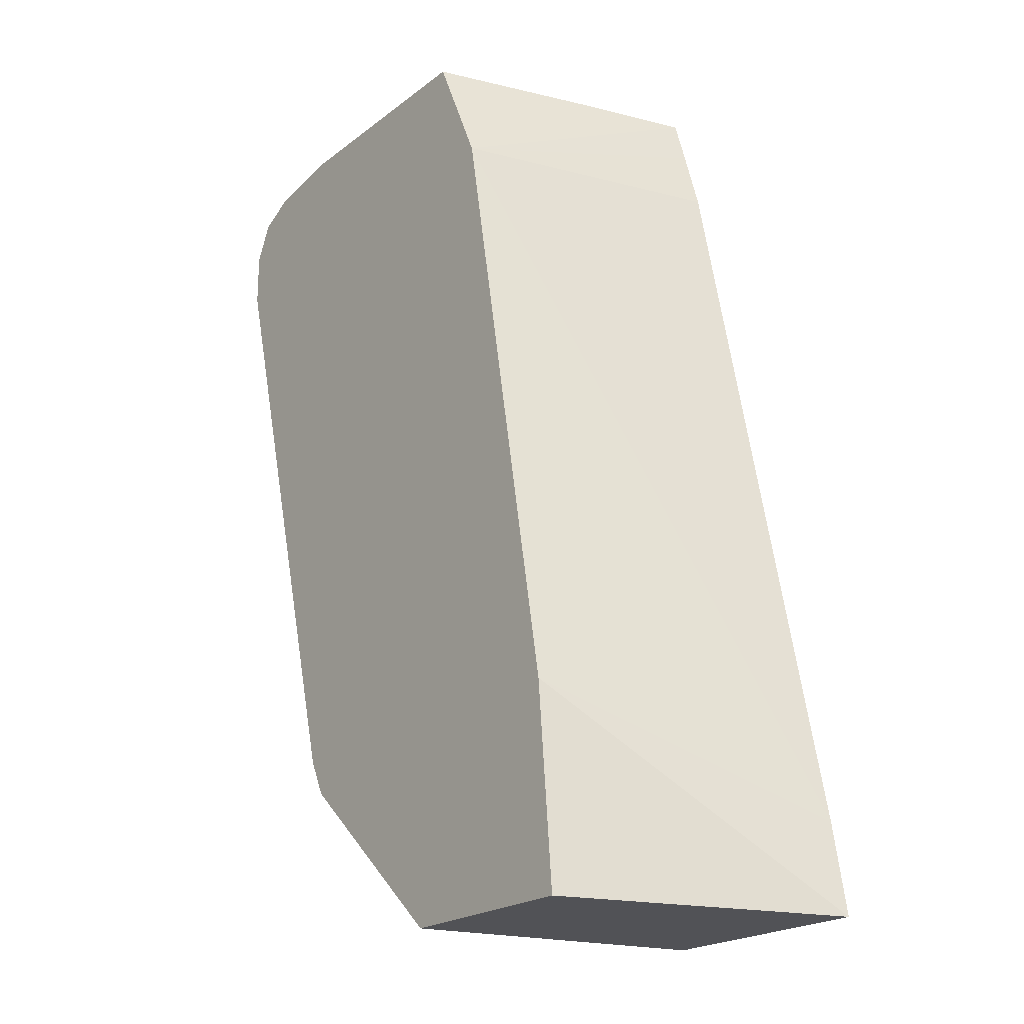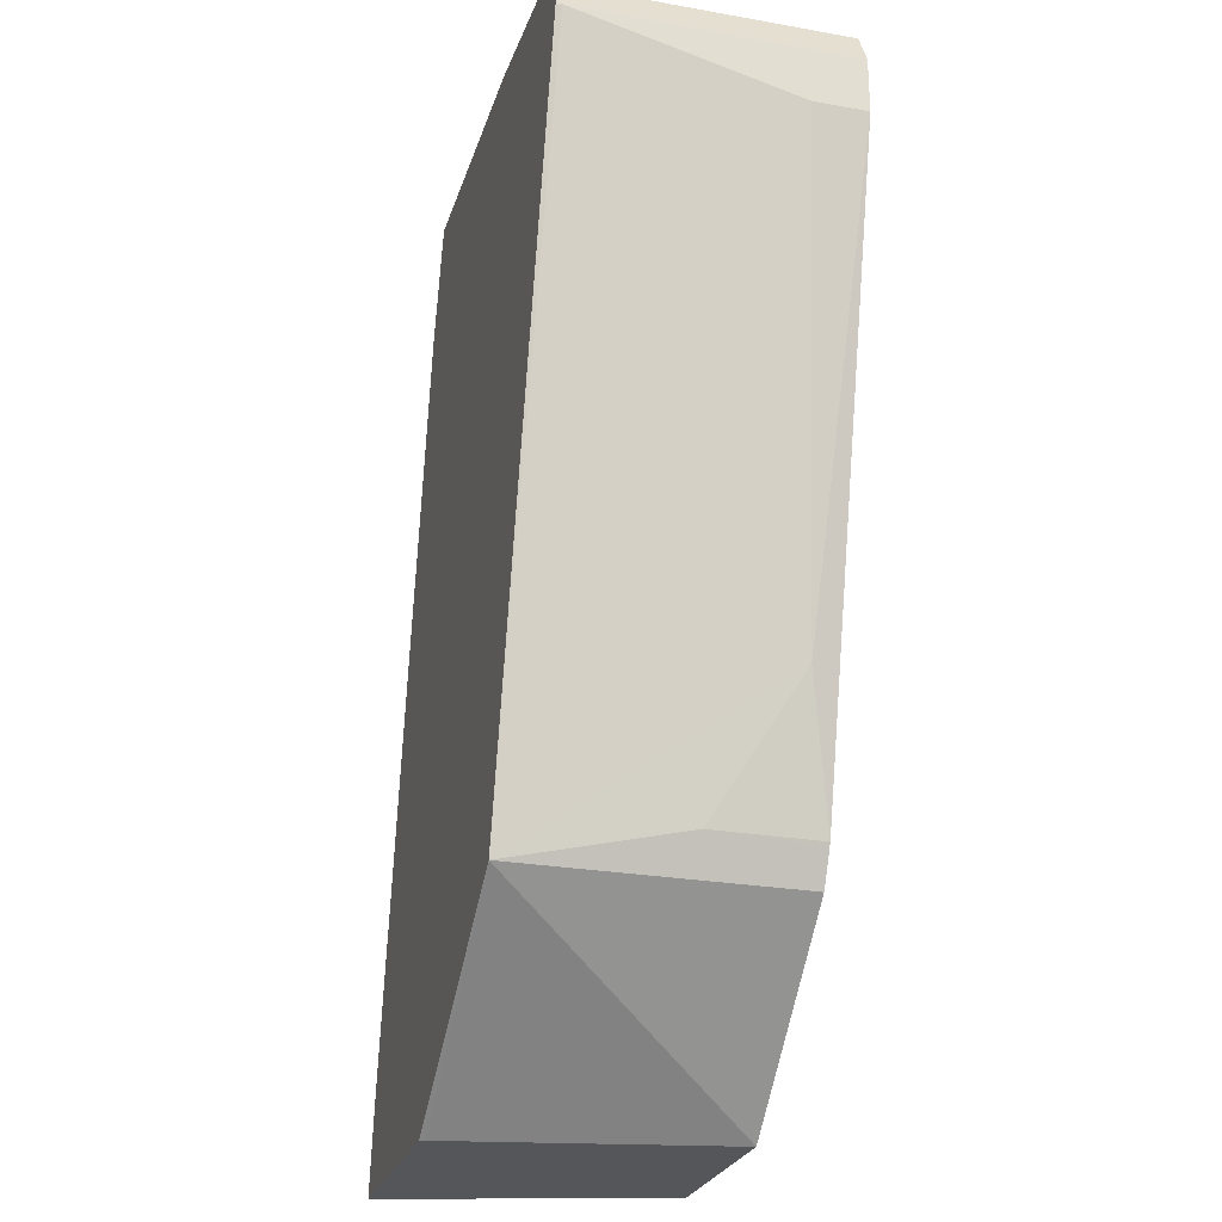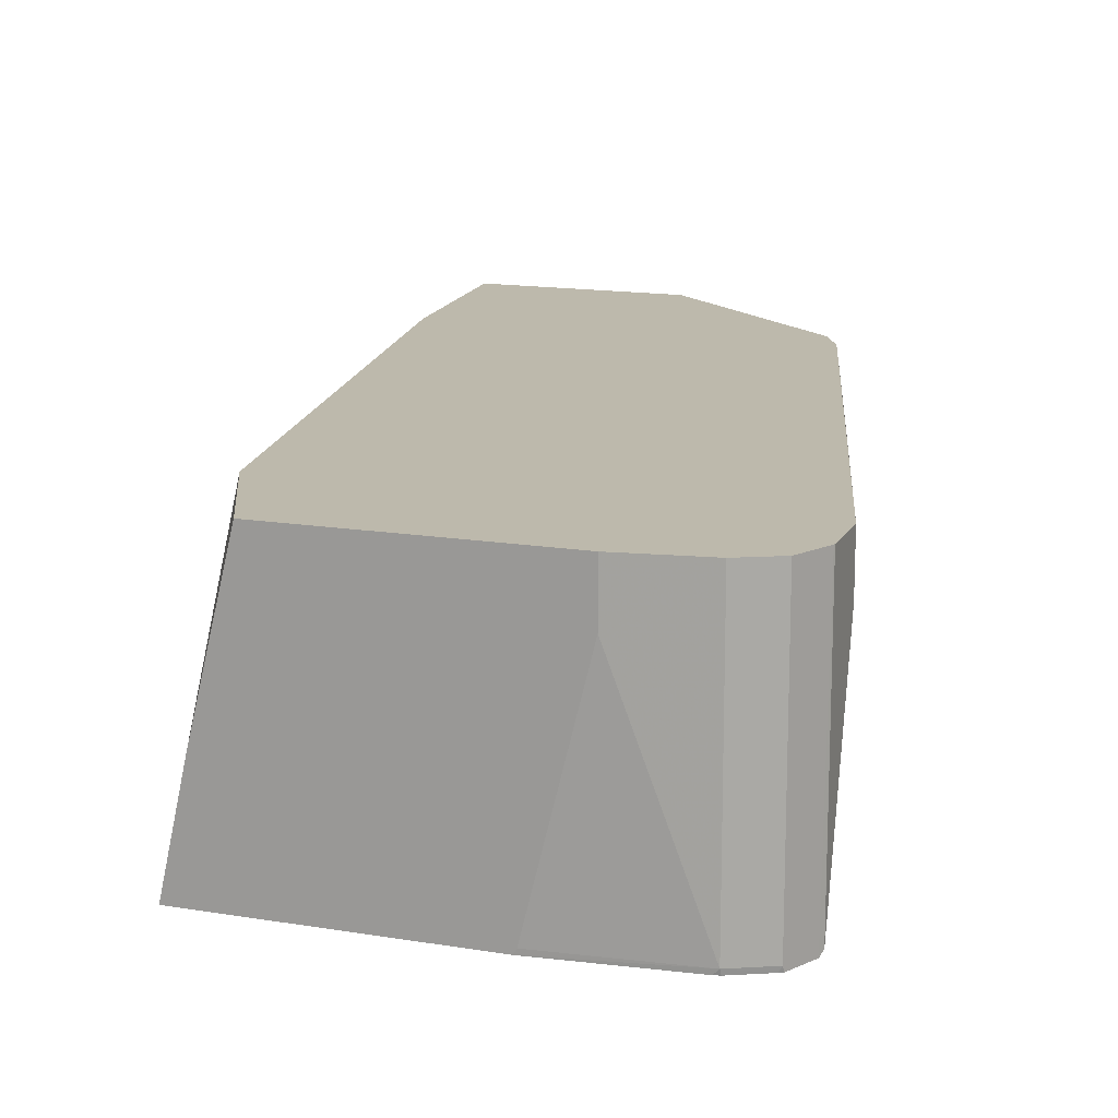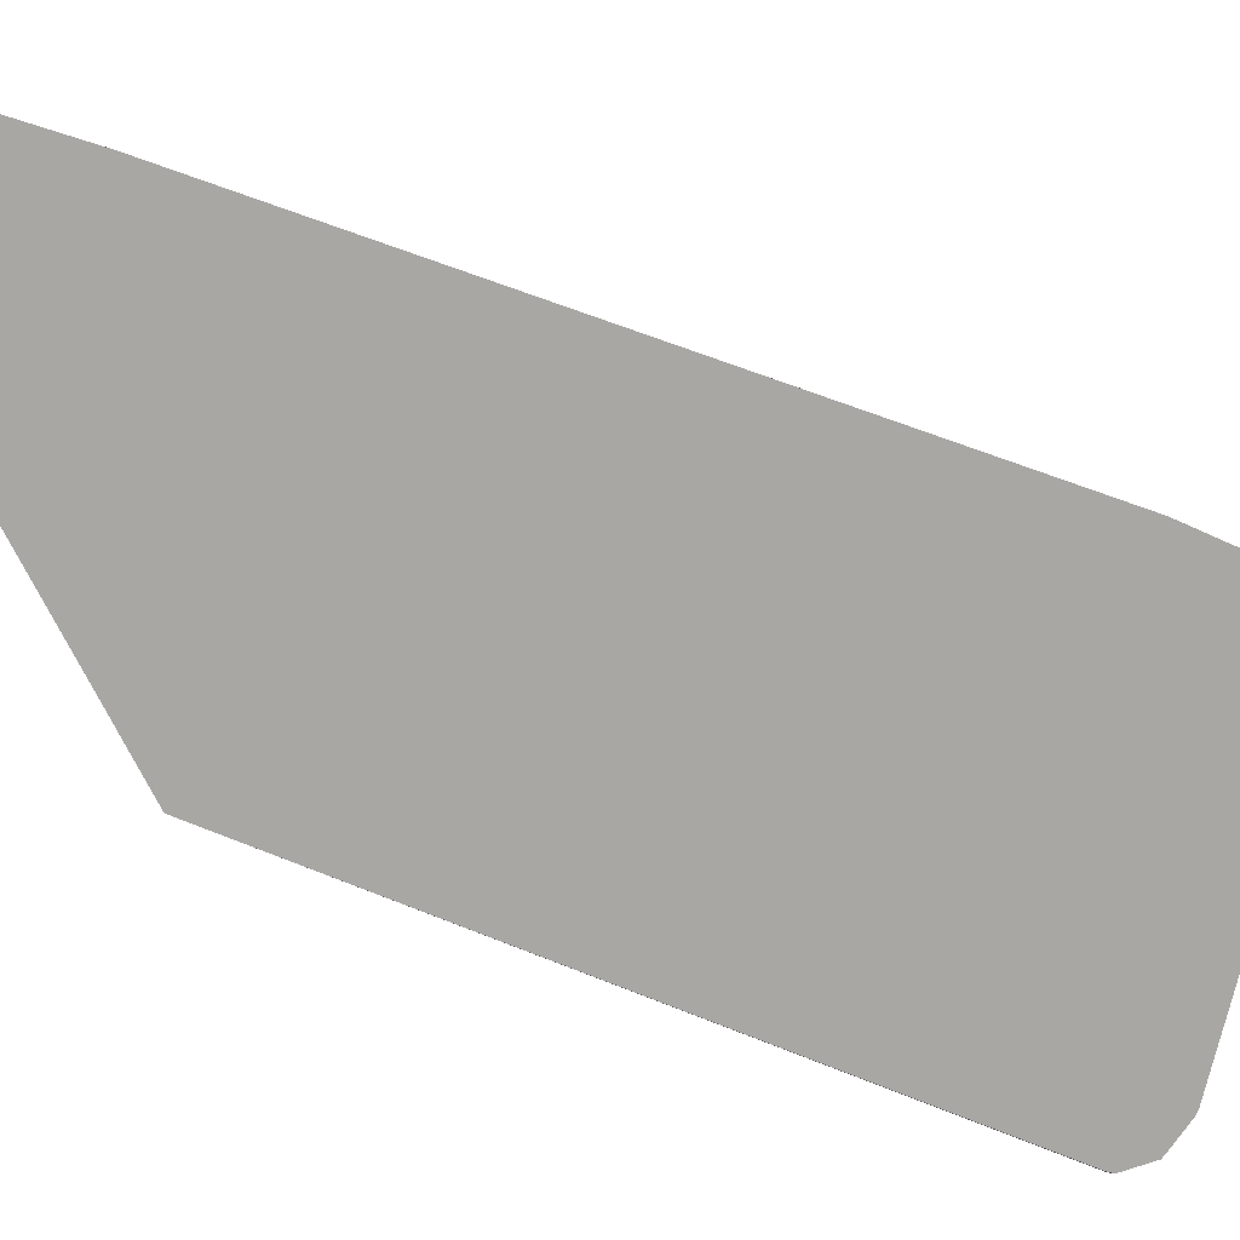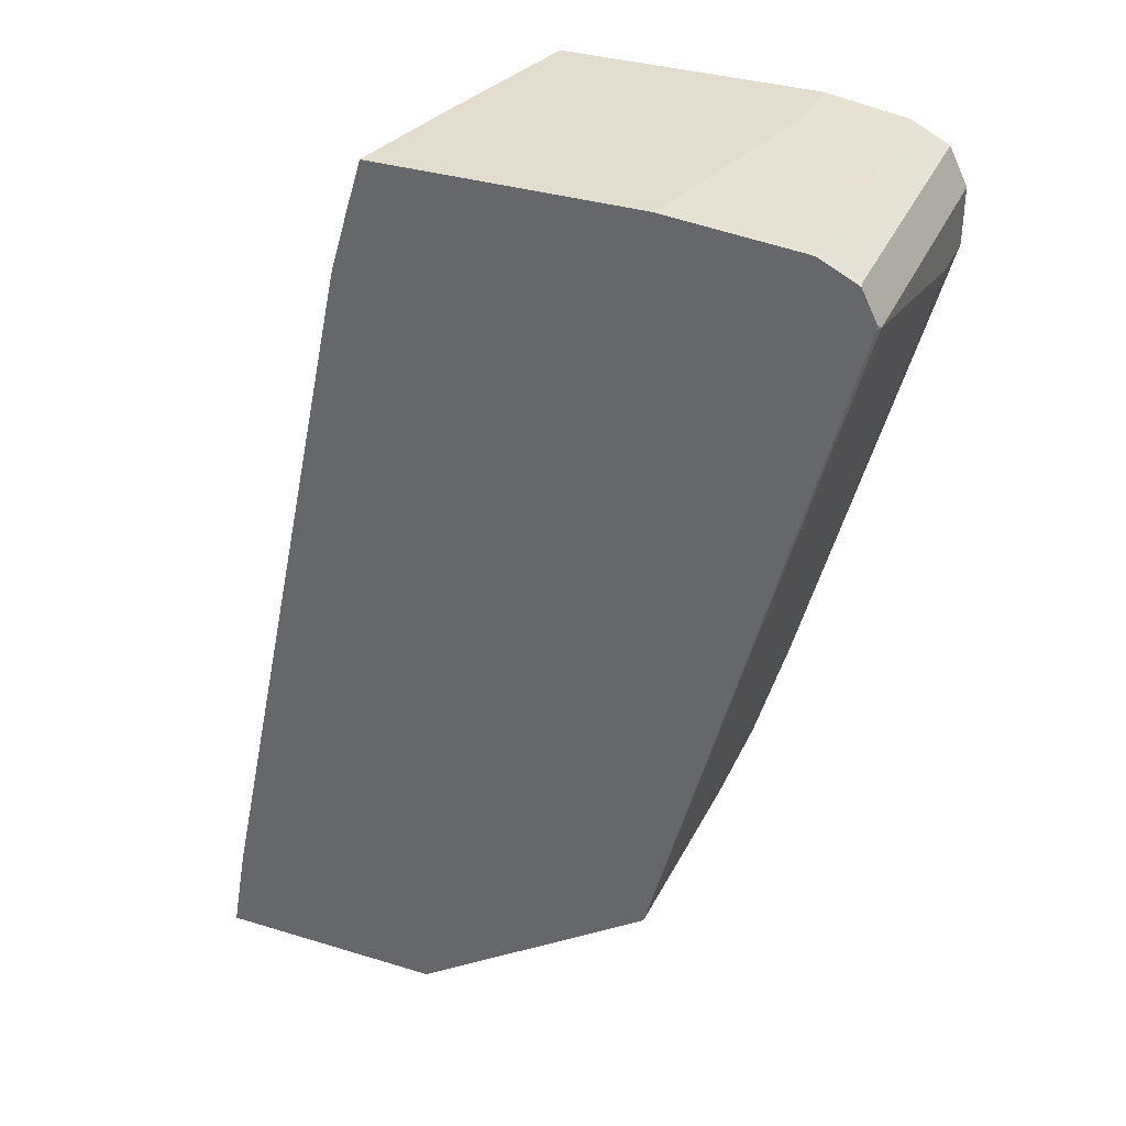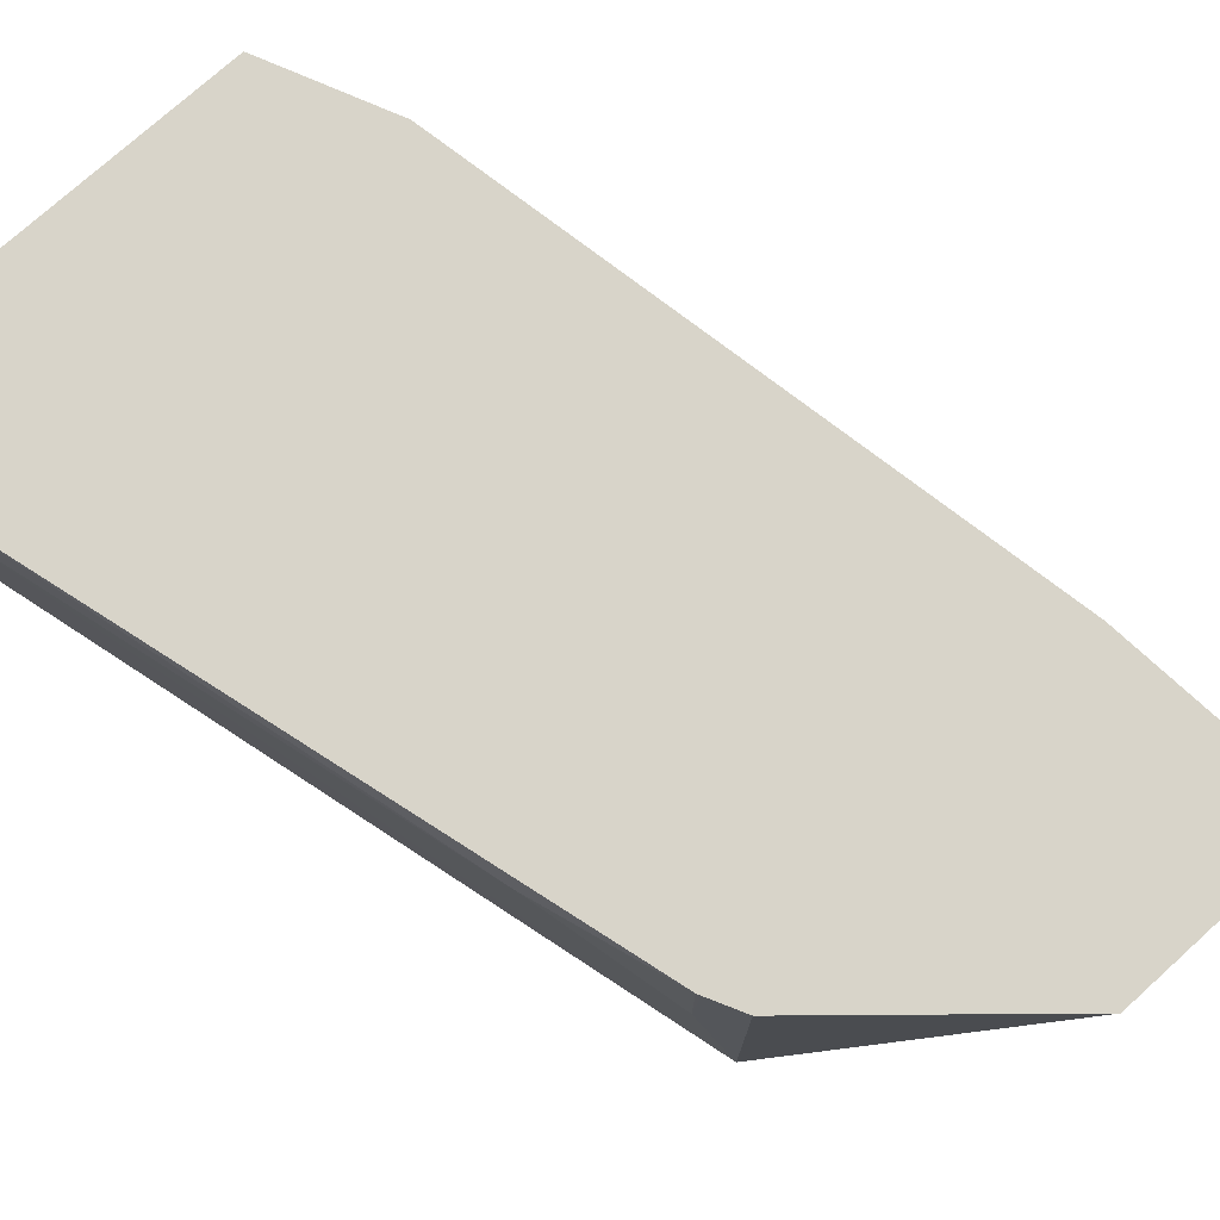
<metadata>
{"format":"obj","ext":"obj","renderer":"f3d","projection":"perspective","resolution":1024,"background":"white","views":[{"elev":-21.2,"azim":53.0,"up":"+Y"},{"elev":-25.7,"azim":-105.7,"up":"+Y"},{"elev":15.0,"azim":-160.4,"up":"+Z"},{"elev":-74.8,"azim":82.4,"up":"+Z"},{"elev":34.8,"azim":-157.8,"up":"+Y"},{"elev":75.2,"azim":-42.1,"up":"+Z"}]}
</metadata>
<code>
v -0.2946 -0.2458 -0.1636
v -0.3431 -0.2458 -0.001102
v -0.4272 -0.2458 -0.1636
v -0.3038 -0.1928 -0.1636
v -0.3535 -0.1285 -0.001102
v -0.4602 -0.2458 -0.001102
v -0.428 -0.2458 -0.1619
v -0.5677 -0.1499 -0.1636
v -0.3921 0.2311 -0.1636
v -0.4177 0.2249 -0.001102
v -0.4285 -0.2458 -0.1601
v -0.5677 -0.1499 -0.001102
v -0.5773 -0.1307 -0.001102
v -0.5784 -0.1285 -0.06428
v -0.6025 -0.04816 -0.01607
v -0.6748 0.2249 -0.03214
v -0.6748 0.2571 -0.1607
v -0.6718 0.2511 -0.1636
v -0.4032 0.2688 -0.1636
v -0.4115 0.2963 -0.1636
v -0.4177 0.2963 -0.1356
v -0.4258 0.2963 -0.0995
v -0.4499 0.2963 -0.001102
v -0.5784 -0.1285 -0.001102
v -0.6748 0.2249 -0.001102
v -0.6748 0.2571 -0.001102
v -0.6744 0.2578 -0.001102
v -0.6733 0.26 -0.1636
v -0.6733 0.2571 -0.1636
v -0.5623 0.2963 -0.1636
v -0.5963 0.2963 -0.001102
v -0.6641 0.2784 -0.001102
v -0.6646 0.2775 -0.1636
v -0.6397 0.2892 -0.1636
v -0.6427 0.2892 -0.1607
v -0.5642 0.2963 -0.1607
v -0.5963 0.2963 -0.03214
v -0.6427 0.2892 -0.001102
v -0.6641 0.2784 -0.1607
v -0.6625 0.2787 -0.1636
v -0.643 0.2884 -0.1636
f 17 28 29
f 15 24 25
f 17 27 28
f 17 26 27
f 16 26 17
f 16 25 26
f 15 25 16
f 14 24 15
f 10 19 20
f 10 22 23
f 10 21 22
f 10 20 21
f 9 19 10
f 8 17 18
f 8 16 17
f 17 29 18
f 13 24 14
f 20 30 36
f 32 35 39
f 20 37 31
f 8 15 16
f 35 41 40
f 35 37 36
f 34 41 35
f 33 39 40
f 32 39 33
f 32 38 35
f 20 36 37
f 35 40 39
f 30 35 36
f 30 34 35
f 27 33 28
f 27 32 33
f 20 22 21
f 20 23 22
f 20 31 23
f 31 37 35
f 8 14 15
f 31 35 38
f 8 12 13
f 1 19 9
f 1 20 19
f 1 30 20
f 1 34 30
f 1 41 34
f 1 40 41
f 1 33 40
f 1 9 4
f 1 28 33
f 1 18 29
f 1 8 18
f 1 3 8
f 1 11 7
f 1 6 11
f 1 2 6
f 8 13 14
f 1 29 28
f 1 4 5
f 1 7 3
f 2 5 10
f 1 5 2
f 7 11 8
f 6 12 8
f 4 10 5
f 4 9 10
f 3 7 8
f 2 12 6
f 2 13 12
f 6 8 11
f 2 25 24
f 2 26 25
f 2 27 26
f 2 32 27
f 2 38 32
f 2 31 38
f 2 23 31
f 2 24 13
f 2 10 23

</code>
